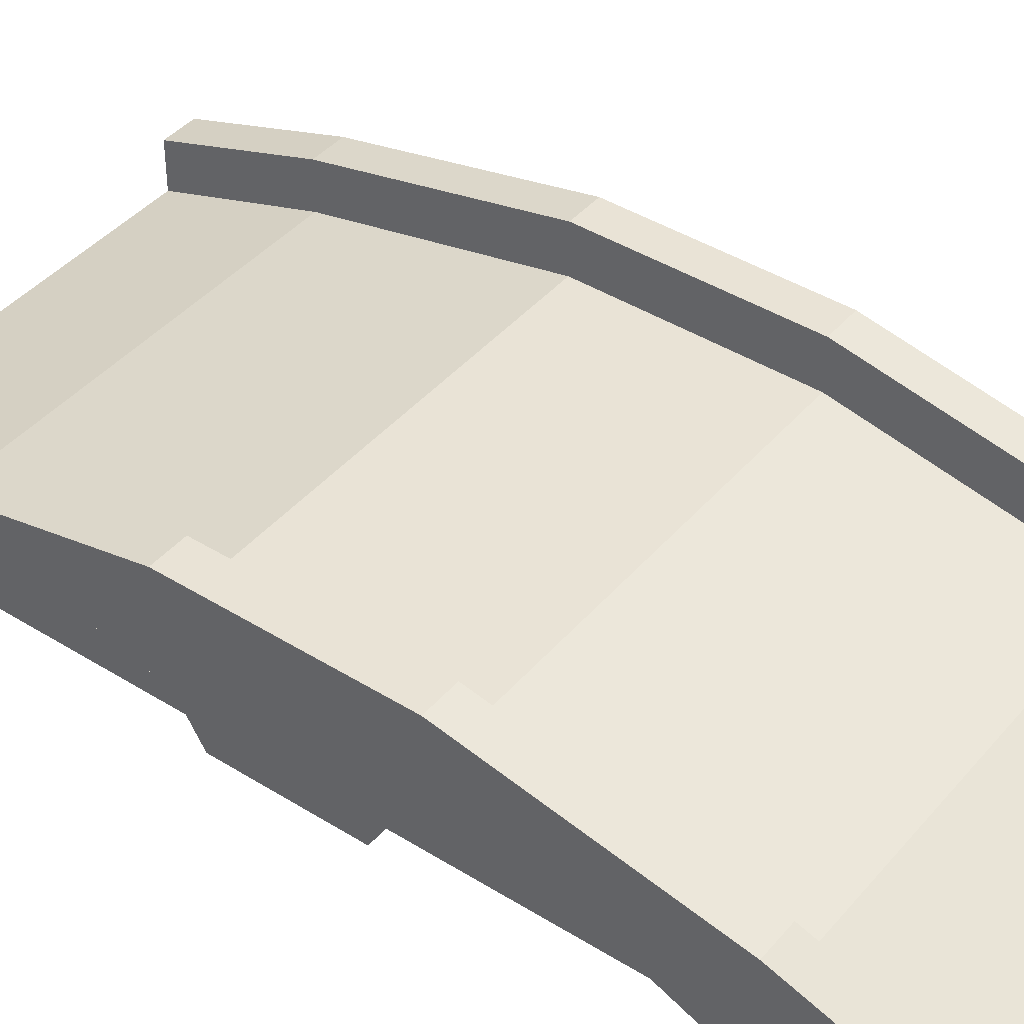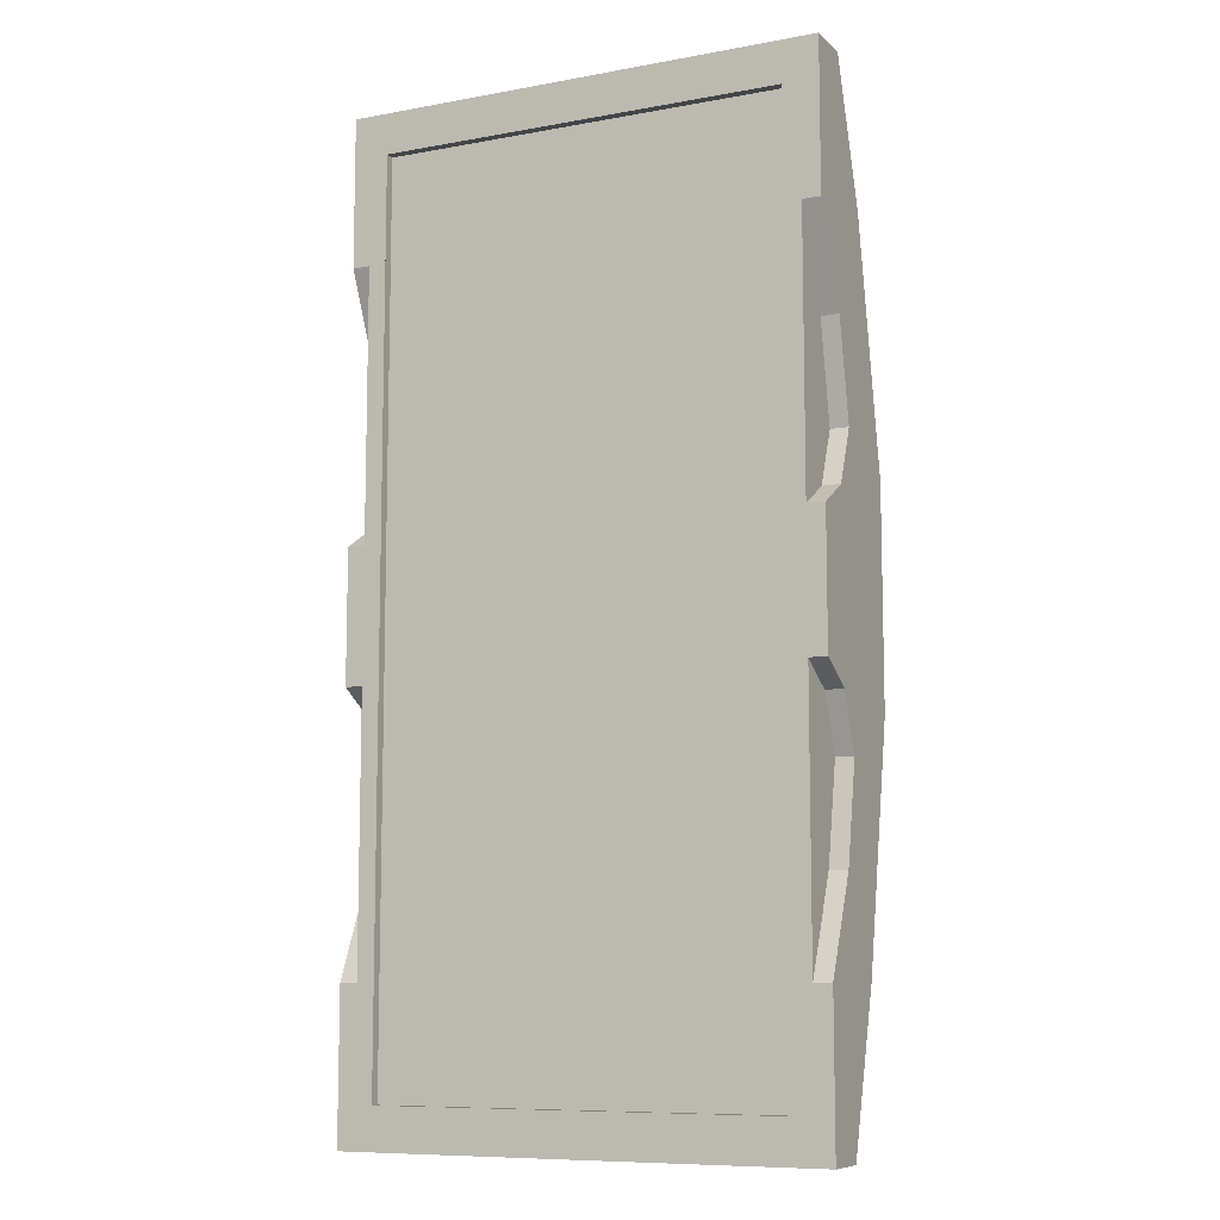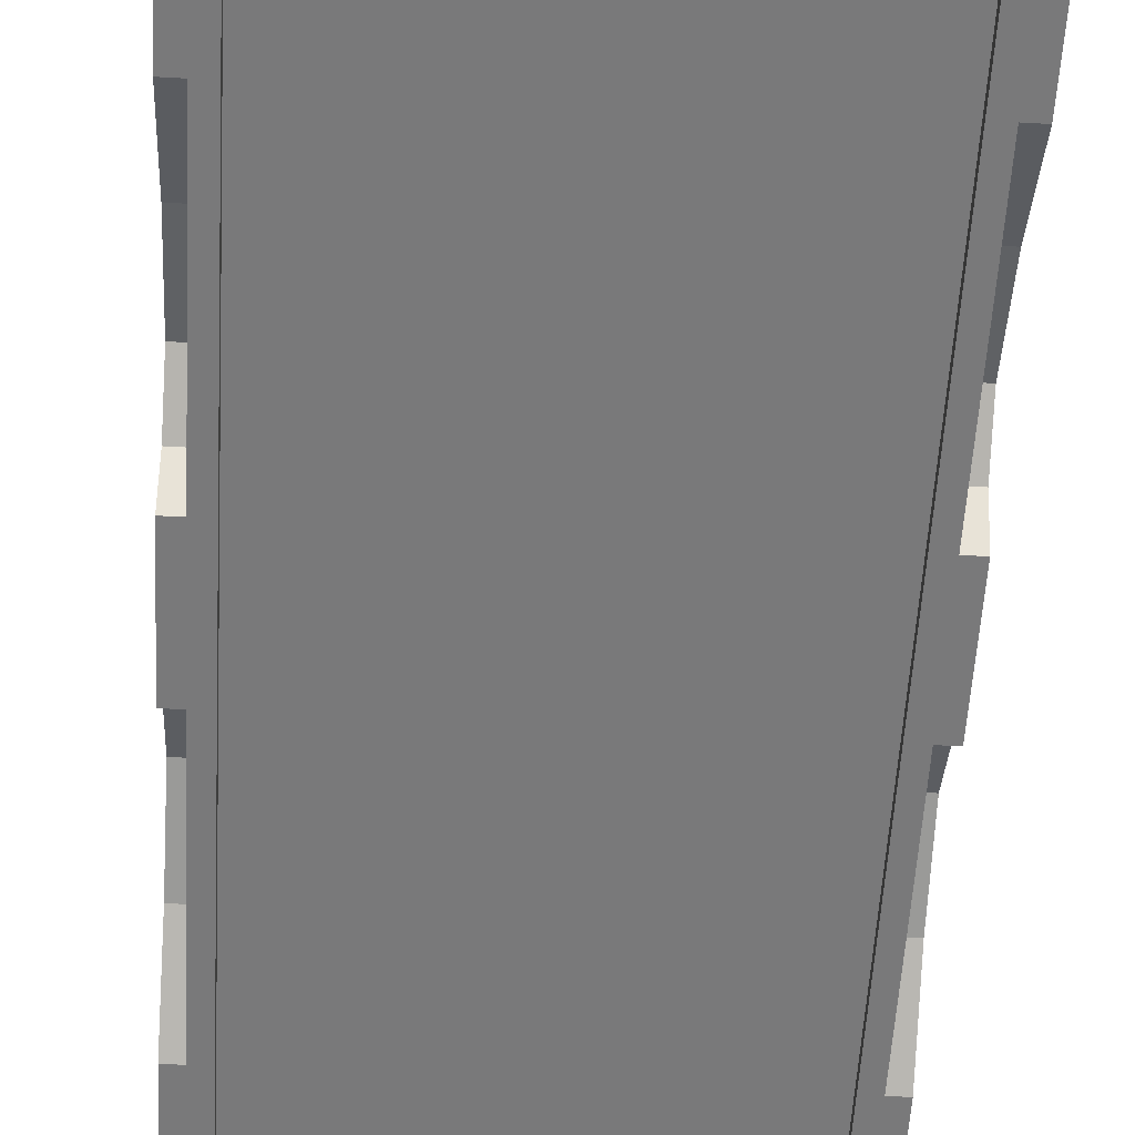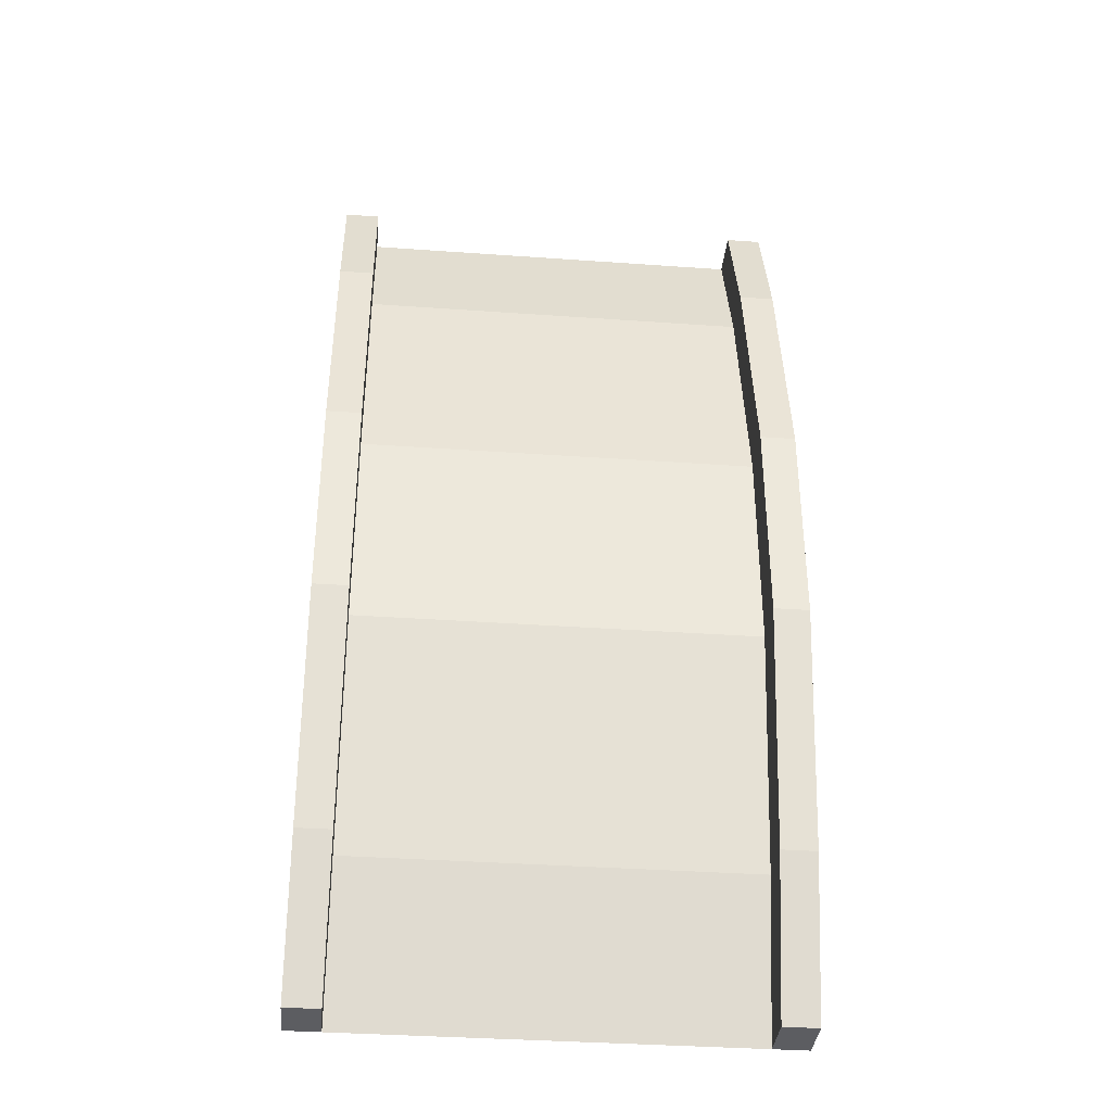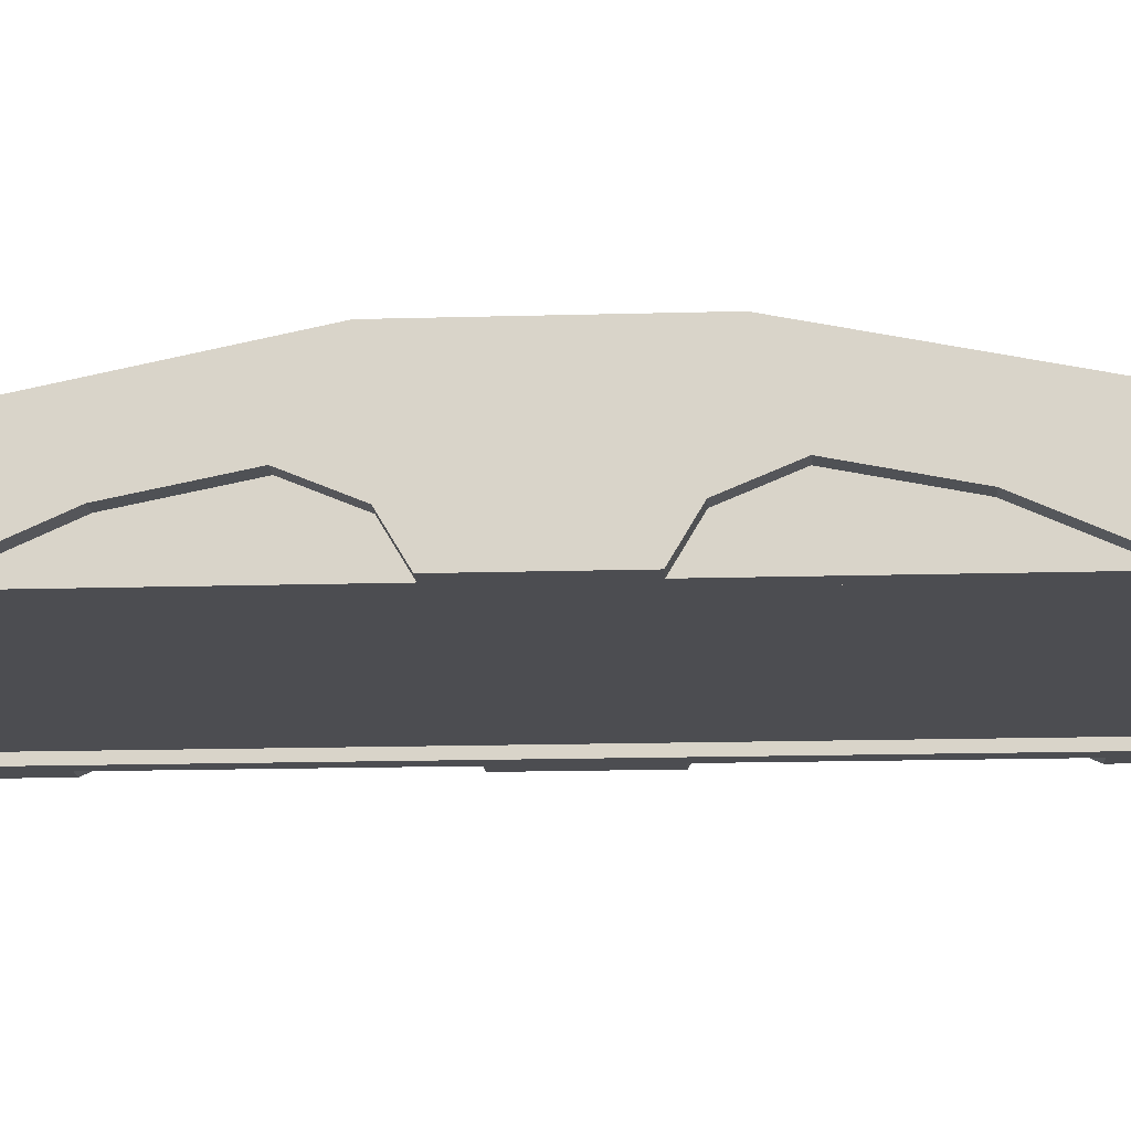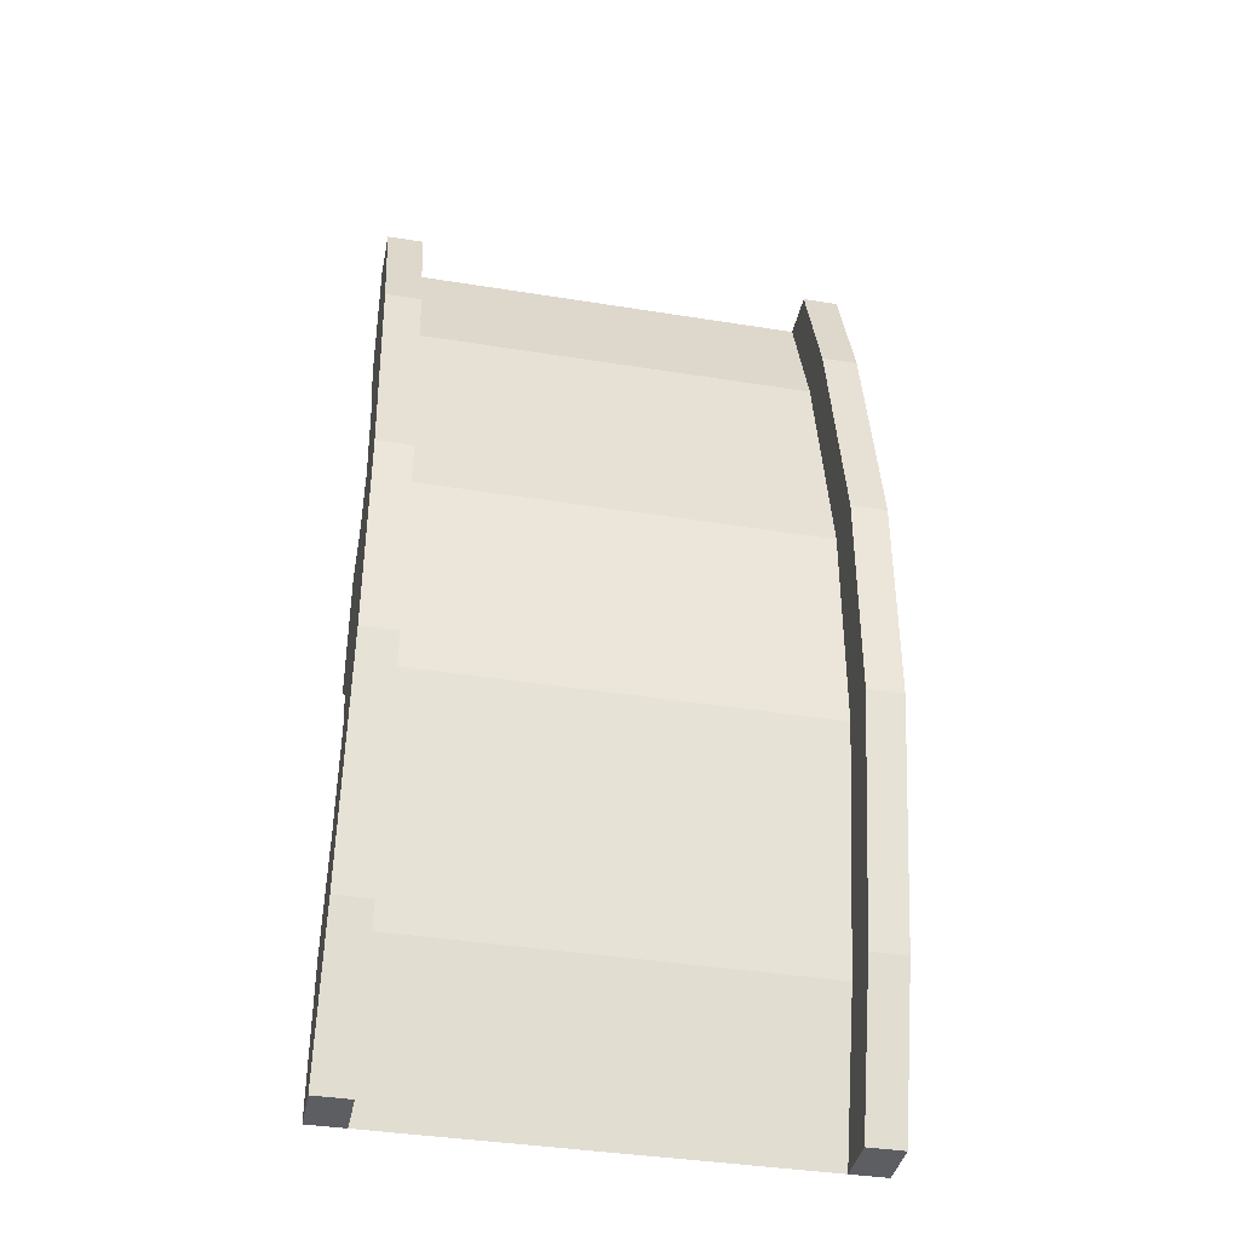
<metadata>
{"format":"obj","ext":"obj","renderer":"f3d","projection":"perspective","resolution":1024,"background":"white","views":[{"elev":42.1,"azim":-53.2,"up":"+Y"},{"elev":-9.2,"azim":25.7,"up":"+Z"},{"elev":-57.8,"azim":176.7,"up":"+Y"},{"elev":-36.5,"azim":174.7,"up":"+Z"},{"elev":-16.1,"azim":-86.6,"up":"+Y"},{"elev":-39.1,"azim":168.6,"up":"+Z"}]}
</metadata>
<code>
o bridge_Mesh.001
v -4.923 3e-06 10.07
v -4.923 0.965 7.286
v -4.923 1.97 2.31
v -4.923 1.971 -2.098
v -4.923 0.975 -6.944
v -4.923 7e-06 -10.07
v 4.923 0.9649 7.286
v 4.923 1.97 2.31
v 4.923 1.971 -2.098
v 4.923 0.975 -6.944
v 4.923 -4e-06 10.07
v 4.923 1e-06 -10.07
v 0 -1e-06 9.221
v -1e-06 4e-06 -9.221
v -4.185 0.975 -6.944
v -4.185 0.965 7.286
v -4.185 1.971 -2.098
v 4.185 0.975 -6.944
v 4.185 0.9649 7.286
v -4.923 1.965 7.291
v -4.923 2.97 2.316
v -4.923 2.971 -2.093
v -4.923 1.975 -6.938
v 4.923 1.965 7.291
v 4.923 2.97 2.316
v 4.923 2.971 -2.093
v 4.923 1.975 -6.938
v -4.923 1 10.08
v 4.923 1 -10.07
v 4.185 1 10.08
v 4.923 1 10.08
v 4.185 1 -10.07
v -4.923 1 -10.07
v 4.185 1.975 -6.938
v 4.185 1.965 7.291
v 4.185 2.97 2.316
v 4.185 2.971 -2.093
v -4.185 1 10.08
v -4.185 1 -10.07
v -4.185 1.975 -6.938
v -4.185 1.965 7.291
v -4.185 2.97 2.316
v -4.185 2.971 -2.093
v -4.923 0 6.976
v 4.923 -2e-06 6.976
v 4.185 -1e-06 6.976
v -4.185 4e-06 6.976
v -4.923 -0 1.371
v 4.923 -2e-06 1.371
v 4.185 -2e-06 1.371
v -4.185 4e-06 1.371
v -4.923 0.8705 5.024
v 4.923 0.8705 5.024
v -4.923 1.277 3
v 4.923 1.277 3
v -4.923 0.8002 1.848
v 4.923 0.8002 1.848
v -4.923 1.277 -3
v 4.923 1.277 -3
v -4.923 -0 -1.371
v 4.923 -1e-06 -1.371
v 4.185 -2e-06 -1.371
v -4.185 5e-06 -1.371
v -4.923 -0 -6.976
v 4.185 -2e-06 -6.976
v -4.185 6e-06 -6.976
v -4.923 0.8002 -1.848
v -4.923 0.8705 -5.024
v 4.923 0.8705 -5.024
v 4.923 -0 -6.976
v 4.923 0.8002 -1.848
v 4.554 0.8002 1.848
v 4.554 0.8705 5.024
v 4.554 1.277 3
v 4.554 0.8002 -1.848
v 4.554 1.277 -3
v 4.554 0.8705 -5.024
v 4.554 -2e-06 1.371
v 4.554 -1e-06 -1.371
v -4.554 0 6.976
v -4.554 0.8705 5.024
v -4.554 1.277 3
v -4.554 0.8002 1.848
v -4.554 -0 1.371
v -4.554 1.277 -3
v -4.554 0.8705 -5.024
v -4.554 -0 -1.371
v -4.554 0.8002 -1.848
v -4.554 -0 -6.976
v -4.554 2e-06 10.07
v 4.554 -4e-06 10.07
v 4.554 1e-06 -10.07
v -4.554 7e-06 -10.07
v 4.554 -1e-06 -6.976
v 4.554 -2e-06 6.976
v -4.185 2e-06 9.221
v -2e-06 4e-06 -10.07
v -4.185 7e-06 -9.221
v -4.185 0.2 9.221
v 4.185 -3e-06 9.221
v 4.185 1e-06 -9.221
v -4.185 0.2 -9.221
v 4.185 0.2 9.221
v 4.185 0.2 -9.221
v 1e-06 0.2 9.221
v -1e-06 0.2 -9.221
v -1e-06 0.975 -6.944
v 0 0.965 7.286
v -0 1.97 2.31
v -1e-06 1.971 -2.098
v -4.185 2e-06 10.07
v -4.185 7e-06 -10.07
v -4.185 1.97 2.31
v 4.185 -3e-06 10.07
v 4.185 1e-06 -10.07
v 4.185 1.97 2.31
v 4.185 1.971 -2.098
v 0 -1e-06 10.07
f 116 19 35 36
f 3 2 20 21
f 16 113 42 41
f 10 12 29 27
f 6 5 23 33
f 117 116 36 37
f 2 1 28 20
f 12 92 115 32 29
f 18 117 37 34
f 9 10 27 26
f 71 59 9
f 4 56 3
f 40 39 33 23
f 35 24 25 36
f 37 36 25 26
f 37 26 27 34
f 35 30 31 24
f 20 41 42 21
f 22 21 42 43
f 22 43 40 23
f 20 28 38 41
f 27 29 32 34
f 113 17 43 42
f 4 3 21 22
f 11 7 24 31
f 1 90 111 38 28
f 17 15 40 43
f 5 4 22 23
f 112 93 6 33 39
f 114 91 11 31 30
f 111 16 41 38
f 7 8 25 24
f 115 18 34 32
f 15 112 39 40
f 8 9 26 25
f 19 114 30 35
f 71 61 79 75
f 49 57 72 78
f 53 45 95 73
f 69 59 76 77
f 59 71 75 76
f 55 53 73 74
f 70 69 77 94
f 57 55 74 72
f 60 67 88 87
f 44 52 81 80
f 54 56 83 82
f 56 48 84 83
f 52 54 82 81
f 58 68 86 85
f 67 58 85 88
f 68 64 89 86
f 98 96 111 112
f 100 101 115 114
f 9 8 57
f 7 11 45
f 7 45 53
f 12 10 70
f 69 70 10
f 59 69 9
f 7 53 8
f 57 49 61
f 8 53 55
f 55 57 8
f 57 61 71
f 69 10 9
f 57 71 9
f 2 3 52
f 4 68 58
f 6 64 5
f 64 68 5
f 44 1 2
f 52 44 2
f 5 68 4
f 67 60 48
f 4 58 67
f 54 52 3
f 67 48 56
f 54 3 56
f 67 56 4
f 111 108 16
f 110 15 17
f 113 110 17
f 108 113 16
f 115 107 18
f 107 112 15
f 118 19 108
f 117 107 110
f 109 117 110
f 19 109 108
f 111 118 108
f 110 107 15
f 113 109 110
f 108 109 113
f 115 97 107
f 107 97 112
f 118 114 19
f 117 18 107
f 109 116 117
f 19 116 109
f 92 70 94
f 79 49 78
f 89 6 93
f 1 44 80
f 84 60 87
f 95 11 91
f 51 87 63
f 50 79 78
f 78 46 50
f 65 79 62
f 47 84 51
f 63 89 66
f 100 105 103
f 96 118 111
f 98 97 14
f 13 114 118
f 14 115 101
f 99 106 105
f 96 105 13
f 98 99 96
f 101 106 14
f 14 102 98
f 100 104 101
f 65 115 92
f 92 12 70
f 94 65 92
f 79 61 49
f 93 112 66
f 89 64 6
f 93 66 89
f 47 111 90
f 90 1 80
f 80 47 90
f 84 48 60
f 91 114 46
f 95 45 11
f 91 46 95
f 51 84 87
f 50 62 79
f 78 95 46
f 65 94 79
f 47 80 84
f 63 87 89
f 100 13 105
f 96 13 118
f 98 112 97
f 13 100 114
f 14 97 115
f 103 105 106
f 99 102 106
f 106 104 103
f 96 99 105
f 98 102 99
f 101 104 106
f 14 106 102
f 100 103 104
f 76 79 77
f 73 95 78
f 81 82 84
f 86 87 85
f 94 77 79
f 76 75 79
f 78 72 74
f 74 73 78
f 83 84 82
f 80 81 84
f 88 85 87
f 86 89 87

</code>
